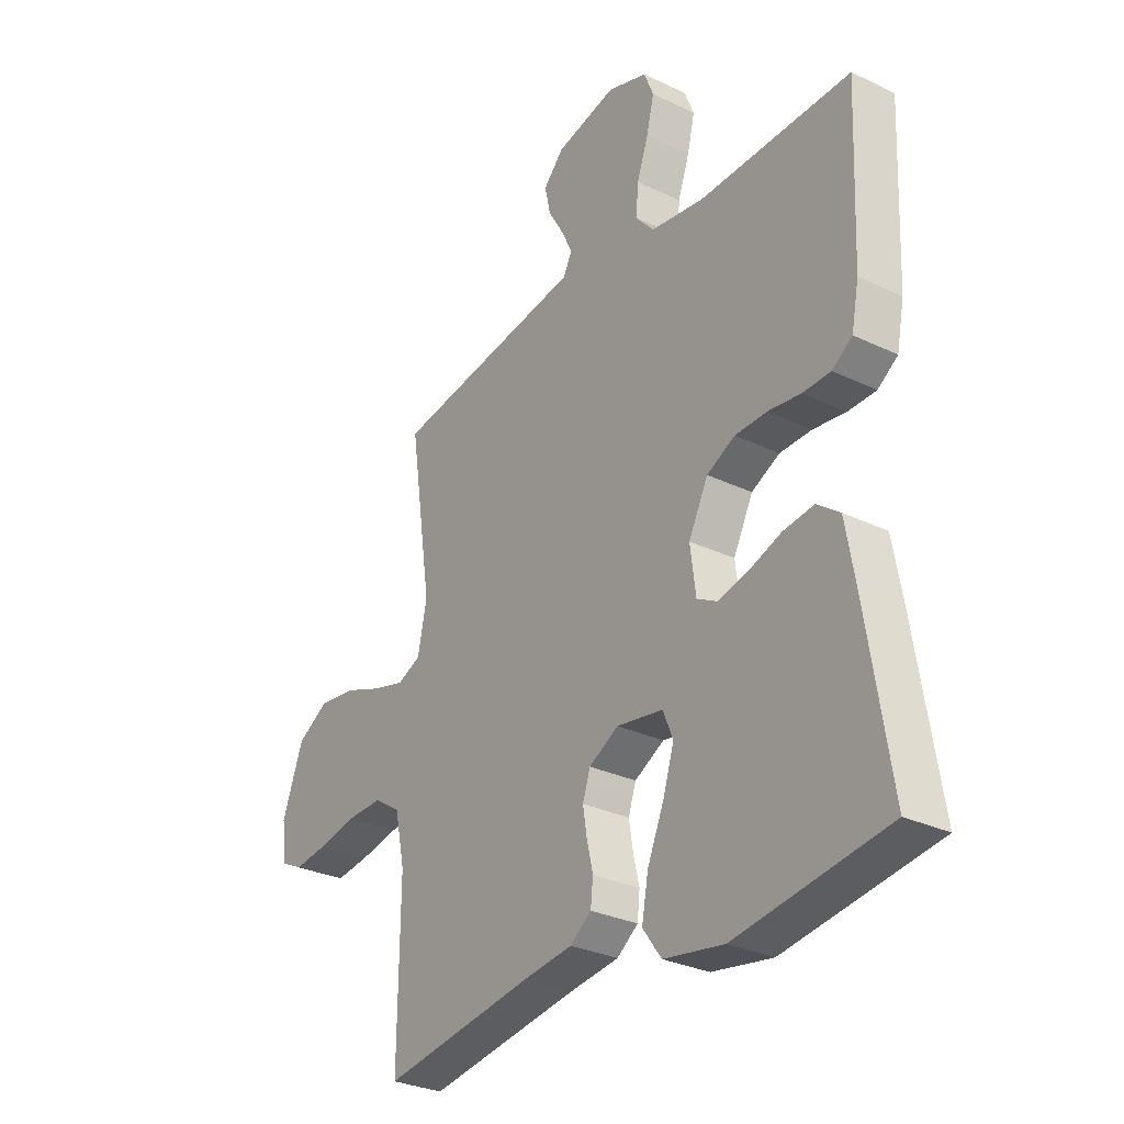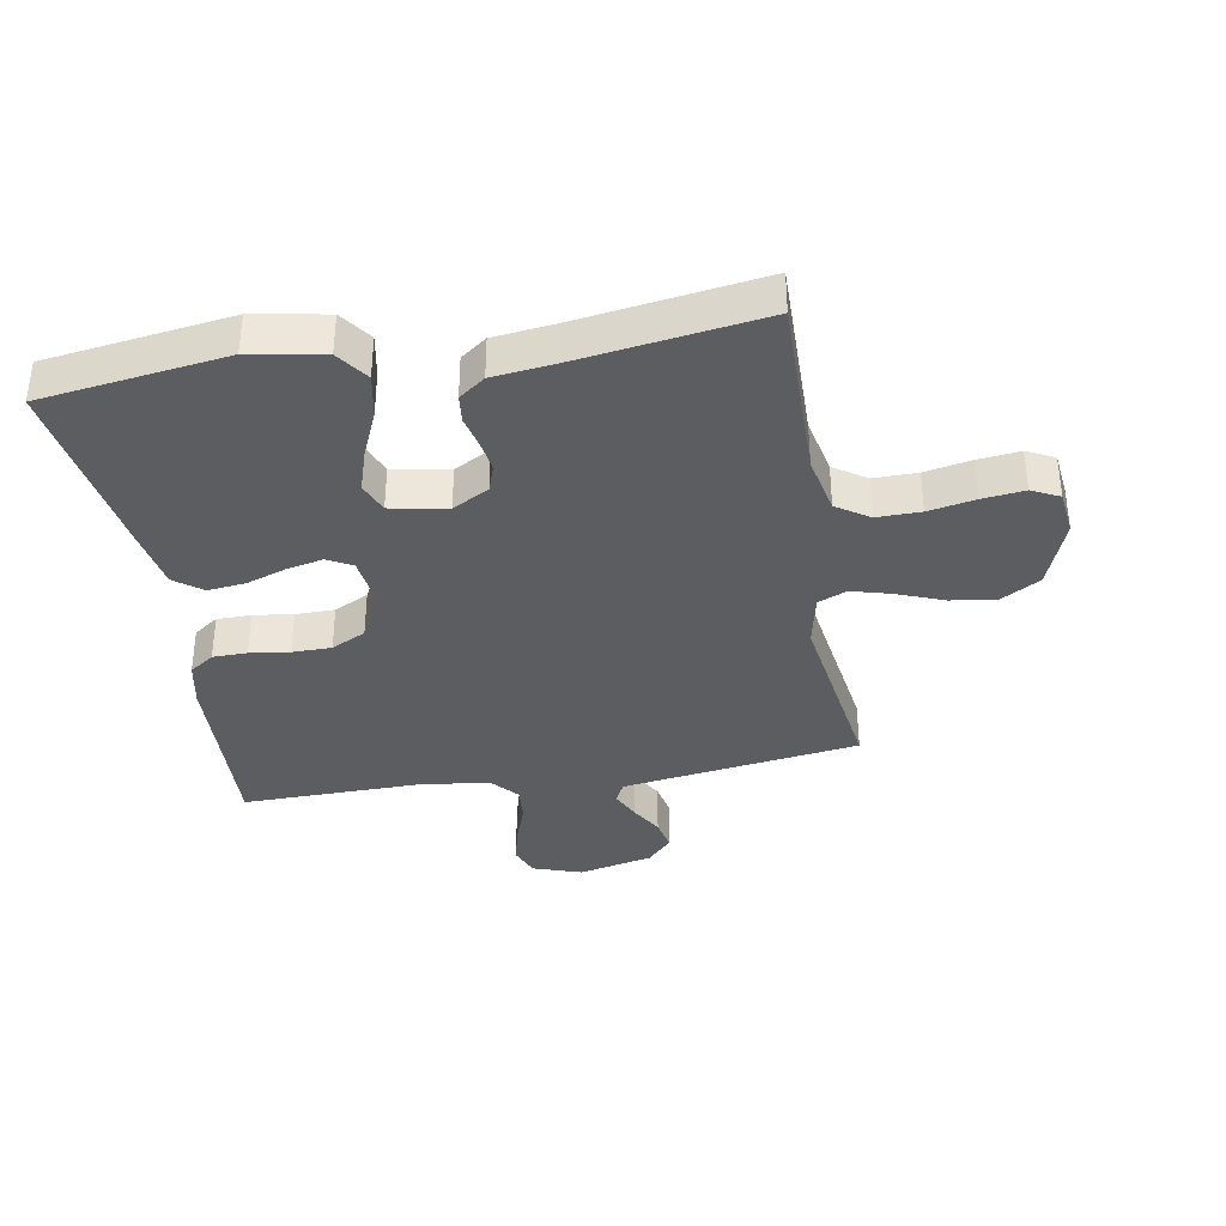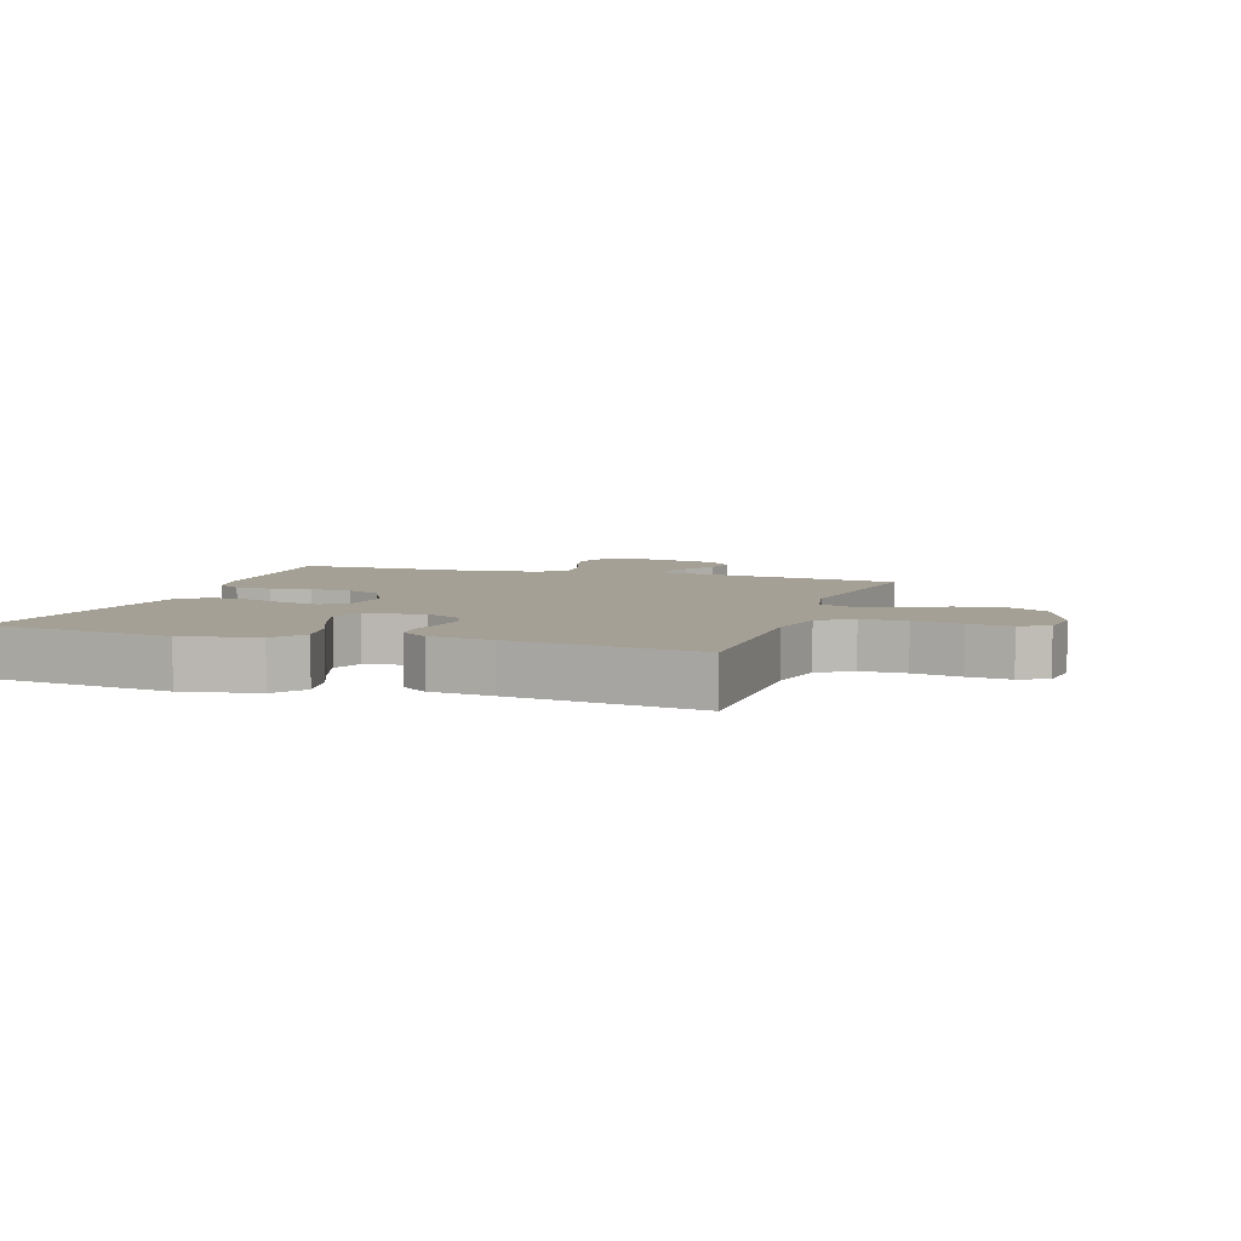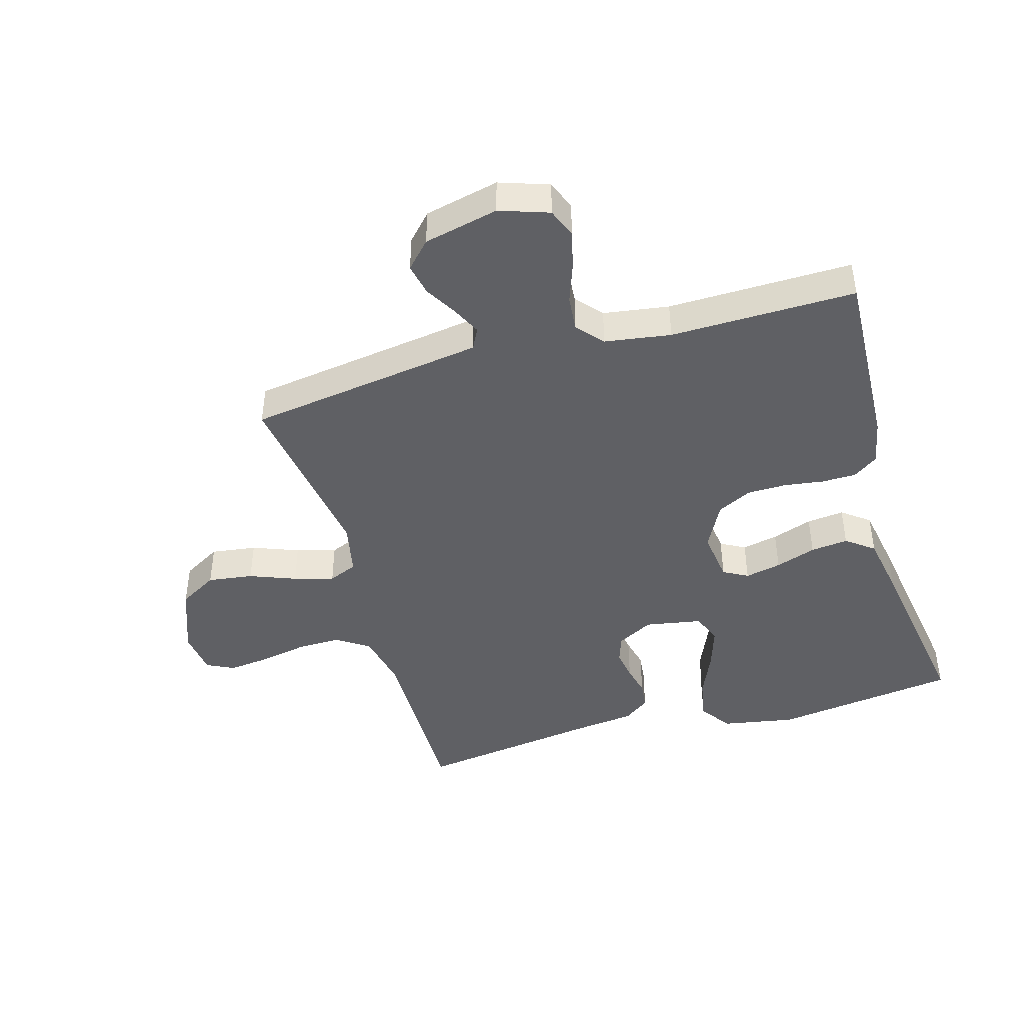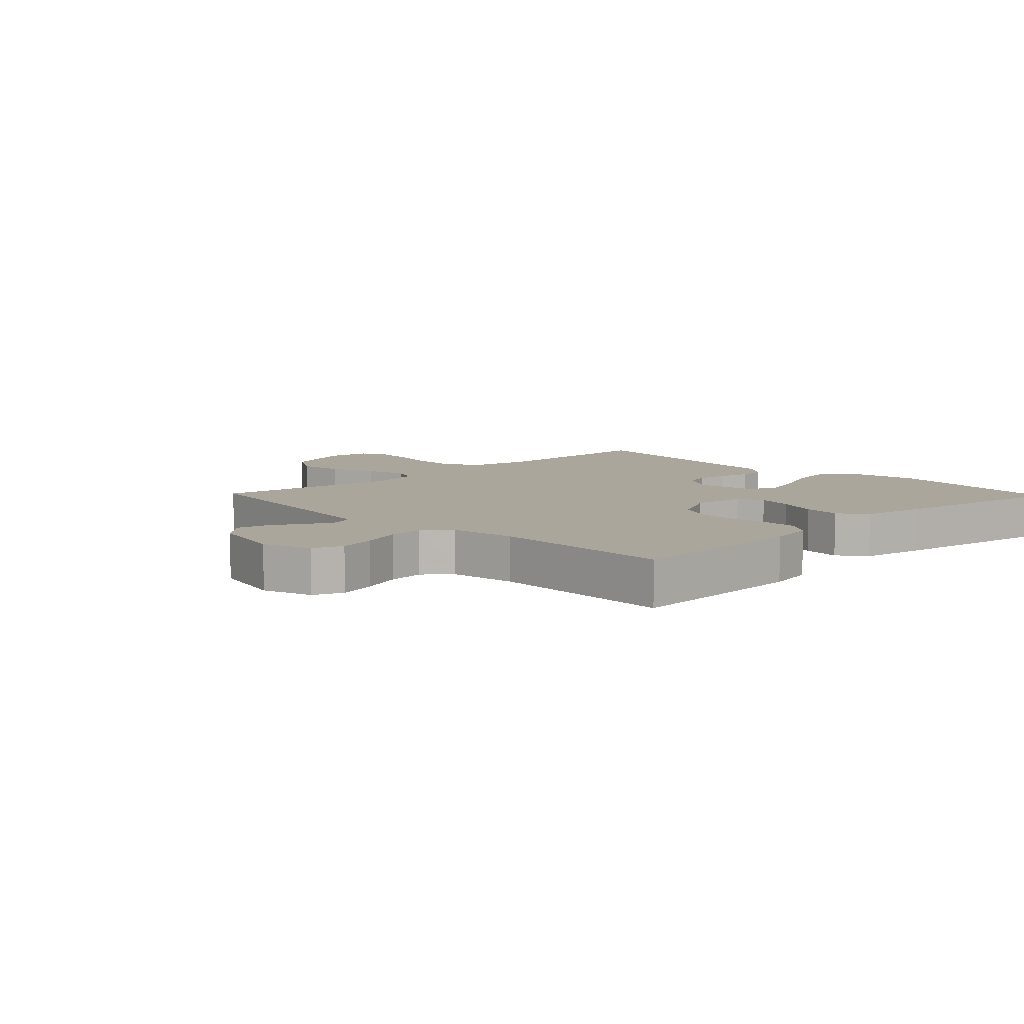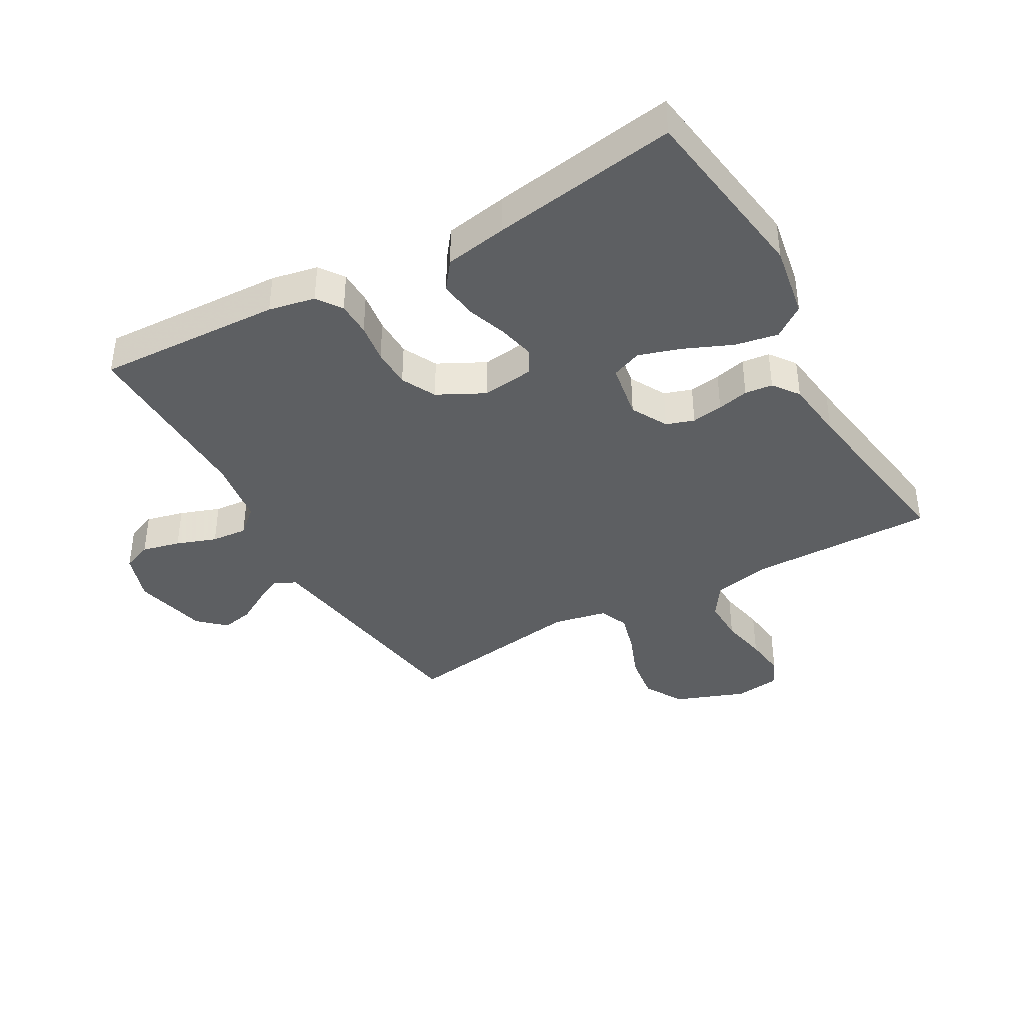
<metadata>
{"format":"obj","ext":"obj","renderer":"f3d","projection":"perspective","resolution":1024,"background":"white","views":[{"elev":-30.0,"azim":55.1,"up":"+Z"},{"elev":-36.3,"azim":-170.3,"up":"+Y"},{"elev":5.9,"azim":-161.9,"up":"+Y"},{"elev":-43.8,"azim":16.0,"up":"+Y"},{"elev":8.0,"azim":46.1,"up":"+Y"},{"elev":-39.5,"azim":119.5,"up":"+Y"}]}
</metadata>
<code>
v 0.5 0.07 -0.5
v 0.2 0.07 -0.542
v 0.081 0.07 -0.521
v 0.044 0.07 -0.47
v 0.057 0.07 -0.4
v 0.09 0.07 -0.323
v 0.112 0.07 -0.254
v 0.092 0.07 -0.205
v 0 0.07 -0.189
v -0.059 0.07 -0.221
v -0.074 0.07 -0.266
v -0.066 0.07 -0.317
v -0.054 0.07 -0.368
v -0.059 0.07 -0.413
v -0.101 0.07 -0.444
v -0.2 0.07 -0.456
v -0.5 0.07 -0.5
v -0.497 0.07 -0.2
v -0.517 0.07 -0.106
v -0.57 0.07 -0.071
v -0.641 0.07 -0.072
v -0.717 0.07 -0.087
v -0.785 0.07 -0.095
v -0.83 0.07 -0.073
v -0.839 0.07 0
v -0.797 0.07 0.113
v -0.734 0.07 0.15
v -0.66 0.07 0.14
v -0.585 0.07 0.111
v -0.52 0.07 0.093
v -0.473 0.07 0.113
v -0.455 0.07 0.2
v -0.5 0.07 0.5
v -0.2 0.07 0.544
v -0.114 0.07 0.557
v -0.097 0.07 0.591
v -0.119 0.07 0.637
v -0.15 0.07 0.69
v -0.161 0.07 0.742
v -0.121 0.07 0.785
v 0 0.07 0.813
v 0.08 0.07 0.786
v 0.099 0.07 0.738
v 0.084 0.07 0.676
v 0.061 0.07 0.611
v 0.056 0.07 0.553
v 0.093 0.07 0.511
v 0.2 0.07 0.495
v 0.5 0.07 0.5
v 0.487 0.07 0.2
v 0.472 0.07 0.125
v 0.432 0.07 0.097
v 0.376 0.07 0.096
v 0.312 0.07 0.105
v 0.248 0.07 0.104
v 0.192 0.07 0.076
v 0.153 0.07 0
v 0.164 0.07 -0.085
v 0.204 0.07 -0.107
v 0.263 0.07 -0.094
v 0.329 0.07 -0.071
v 0.39 0.07 -0.064
v 0.435 0.07 -0.098
v 0.453 0.07 -0.2
v 0.5 0 -0.5
v 0.2 0 -0.542
v 0.081 0 -0.521
v 0.044 0 -0.47
v 0.057 0 -0.4
v 0.09 0 -0.323
v 0.112 0 -0.254
v 0.092 0 -0.205
v 0 0 -0.189
v -0.059 0 -0.221
v -0.074 0 -0.266
v -0.066 0 -0.317
v -0.054 0 -0.368
v -0.059 0 -0.413
v -0.101 0 -0.444
v -0.2 0 -0.456
v -0.5 0 -0.5
v -0.497 0 -0.2
v -0.517 0 -0.106
v -0.57 0 -0.071
v -0.641 0 -0.072
v -0.717 0 -0.087
v -0.785 0 -0.095
v -0.83 0 -0.073
v -0.839 0 0
v -0.797 0 0.113
v -0.734 0 0.15
v -0.66 0 0.14
v -0.585 0 0.111
v -0.52 0 0.093
v -0.473 0 0.113
v -0.455 0 0.2
v -0.5 0 0.5
v -0.2 0 0.544
v -0.114 0 0.557
v -0.097 0 0.591
v -0.119 0 0.637
v -0.15 0 0.69
v -0.161 0 0.742
v -0.121 0 0.785
v 0 0 0.813
v 0.08 0 0.786
v 0.099 0 0.738
v 0.084 0 0.676
v 0.061 0 0.611
v 0.056 0 0.553
v 0.093 0 0.511
v 0.2 0 0.495
v 0.5 0 0.5
v 0.487 0 0.2
v 0.472 0 0.125
v 0.432 0 0.097
v 0.376 0 0.096
v 0.312 0 0.105
v 0.248 0 0.104
v 0.192 0 0.076
v 0.153 0 0
v 0.164 0 -0.085
v 0.204 0 -0.107
v 0.263 0 -0.094
v 0.329 0 -0.071
v 0.39 0 -0.064
v 0.435 0 -0.098
v 0.453 0 -0.2
f 4 5 6
f 3 4 6
f 2 3 6
f 1 2 6
f 64 1 6
f 63 64 6
f 62 63 6
f 61 62 6
f 60 61 6
f 59 60 6 7
f 58 59 7 8
f 57 58 8 9
f 56 57 9 10
f 52 53 54
f 51 52 54
f 50 51 54
f 49 50 54
f 48 49 54
f 47 48 54 55
f 46 47 55 56
f 43 44 45
f 42 43 45
f 41 42 45
f 40 41 45
f 39 40 45
f 38 39 45
f 37 38 45
f 36 37 45 46
f 46 56 10
f 36 46 10
f 35 36 10
f 32 33 34
f 35 10 11
f 34 35 11
f 32 34 11
f 31 32 11
f 27 28 29
f 26 27 29
f 25 26 29
f 24 25 29
f 23 24 29
f 22 23 29
f 21 22 29
f 20 21 29 30
f 31 11 12
f 30 31 12
f 20 30 12
f 19 20 12
f 16 17 18
f 16 18 19
f 15 16 19
f 14 15 19
f 13 14 19
f 12 13 19
f 70 69 68
f 70 68 67
f 70 67 66
f 70 66 65
f 70 65 128
f 70 128 127
f 70 127 126
f 70 126 125
f 70 125 124
f 71 70 124 123
f 72 71 123 122
f 73 72 122 121
f 74 73 121 120
f 118 117 116
f 118 116 115
f 118 115 114
f 118 114 113
f 118 113 112
f 119 118 112 111
f 120 119 111 110
f 109 108 107
f 109 107 106
f 109 106 105
f 109 105 104
f 109 104 103
f 109 103 102
f 109 102 101
f 110 109 101 100
f 74 120 110
f 74 110 100
f 74 100 99
f 98 97 96
f 75 74 99
f 75 99 98
f 75 98 96
f 75 96 95
f 93 92 91
f 93 91 90
f 93 90 89
f 93 89 88
f 93 88 87
f 93 87 86
f 93 86 85
f 94 93 85 84
f 76 75 95
f 76 95 94
f 76 94 84
f 76 84 83
f 82 81 80
f 83 82 80
f 83 80 79
f 83 79 78
f 83 78 77
f 83 77 76
f 1 65 66 2
f 2 66 67 3
f 3 67 68 4
f 4 68 69 5
f 5 69 70 6
f 6 70 71 7
f 7 71 72 8
f 8 72 73 9
f 9 73 74 10
f 10 74 75 11
f 11 75 76 12
f 12 76 77 13
f 13 77 78 14
f 14 78 79 15
f 15 79 80 16
f 16 80 81 17
f 17 81 82 18
f 18 82 83 19
f 19 83 84 20
f 20 84 85 21
f 21 85 86 22
f 22 86 87 23
f 23 87 88 24
f 24 88 89 25
f 25 89 90 26
f 26 90 91 27
f 27 91 92 28
f 28 92 93 29
f 29 93 94 30
f 30 94 95 31
f 31 95 96 32
f 32 96 97 33
f 33 97 98 34
f 34 98 99 35
f 35 99 100 36
f 36 100 101 37
f 37 101 102 38
f 38 102 103 39
f 39 103 104 40
f 40 104 105 41
f 41 105 106 42
f 42 106 107 43
f 43 107 108 44
f 44 108 109 45
f 45 109 110 46
f 46 110 111 47
f 47 111 112 48
f 48 112 113 49
f 49 113 114 50
f 50 114 115 51
f 51 115 116 52
f 52 116 117 53
f 53 117 118 54
f 54 118 119 55
f 55 119 120 56
f 56 120 121 57
f 57 121 122 58
f 58 122 123 59
f 59 123 124 60
f 60 124 125 61
f 61 125 126 62
f 62 126 127 63
f 63 127 128 64
f 64 128 65 1

</code>
